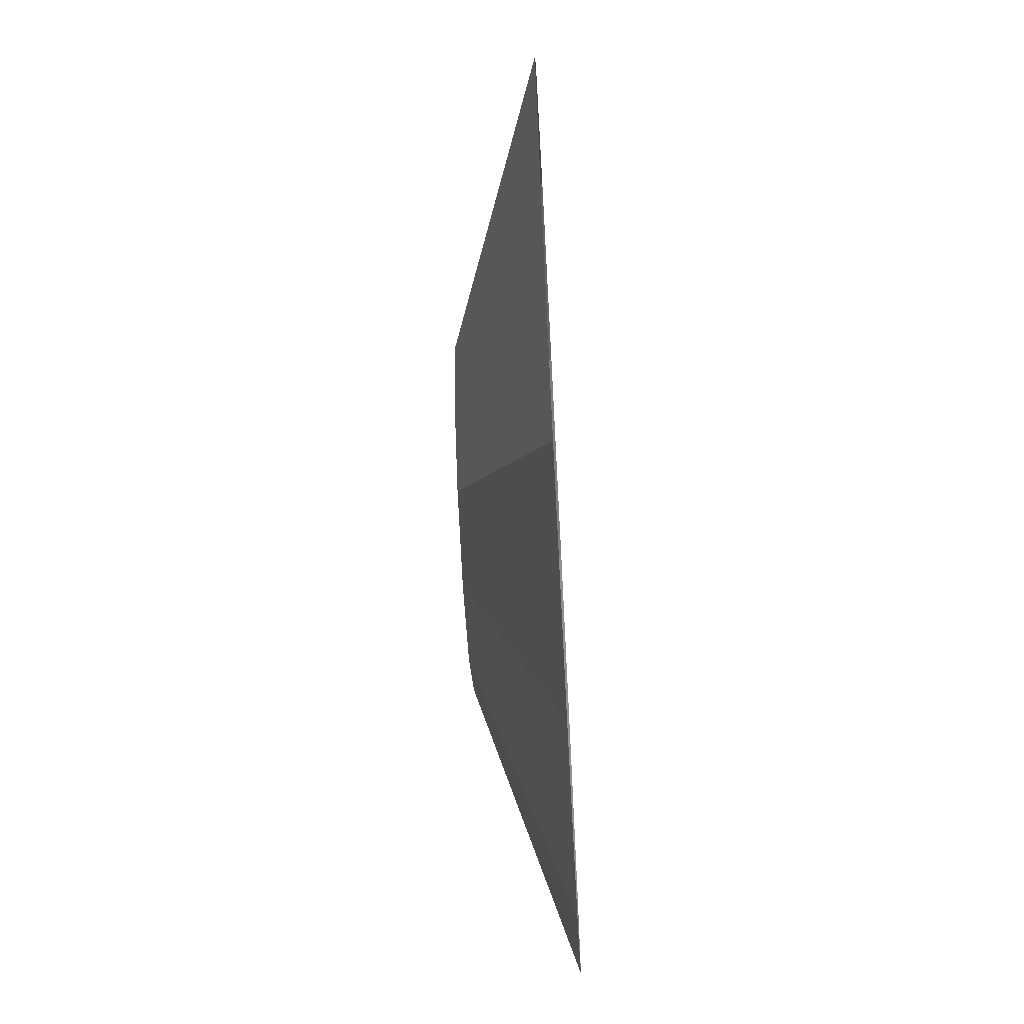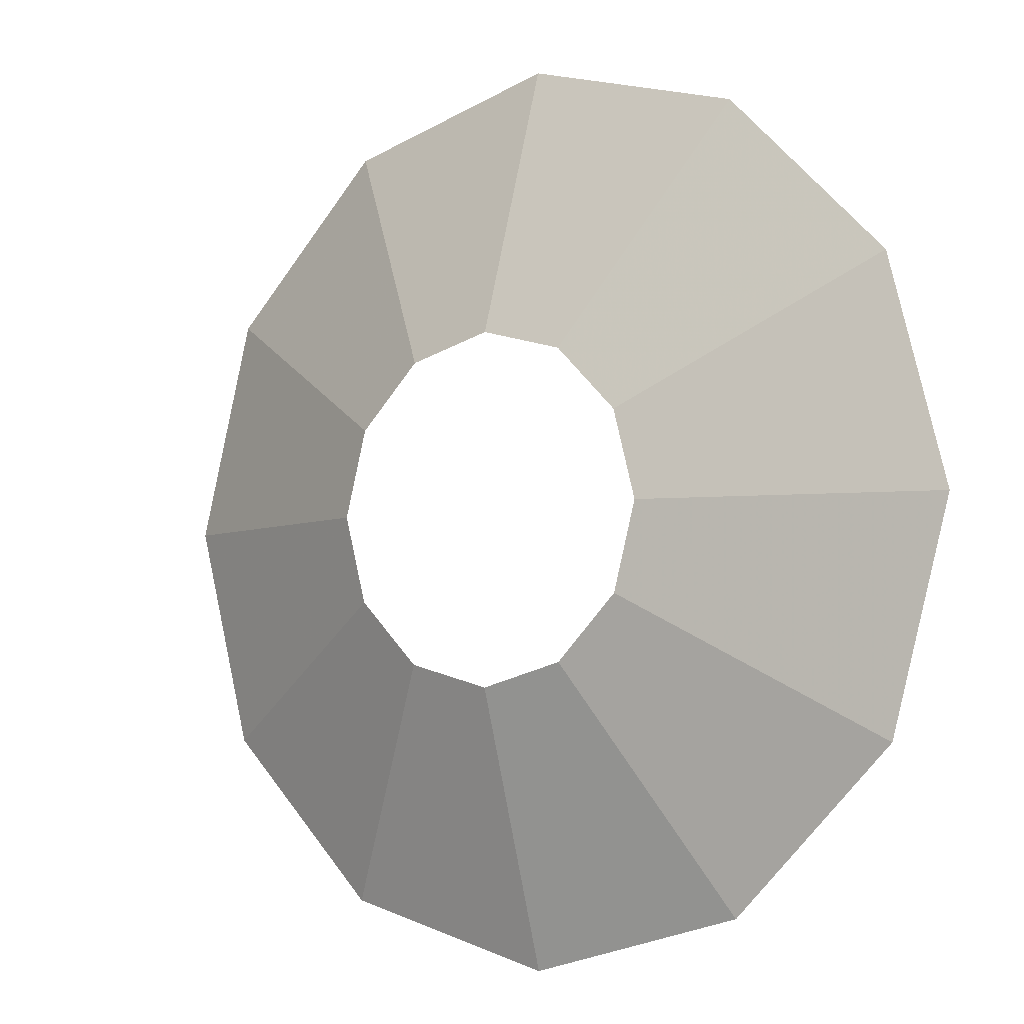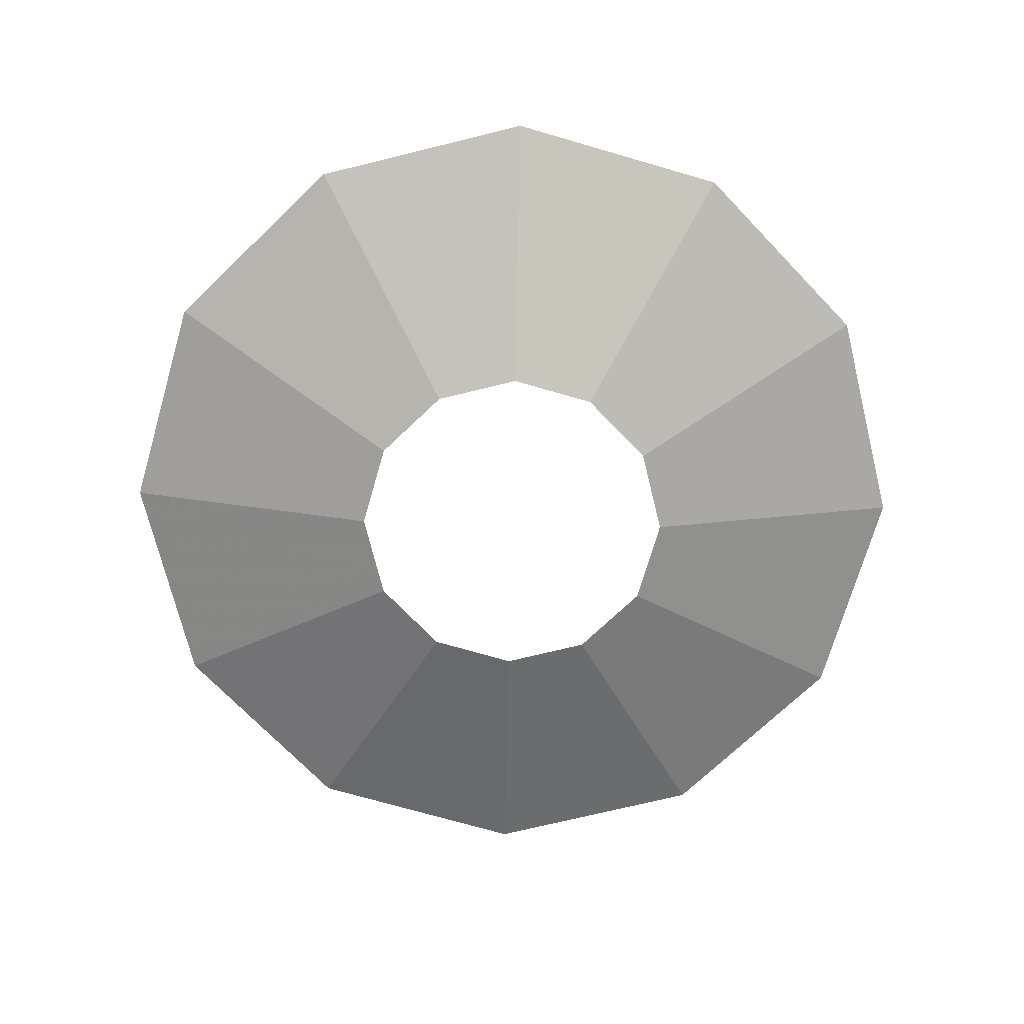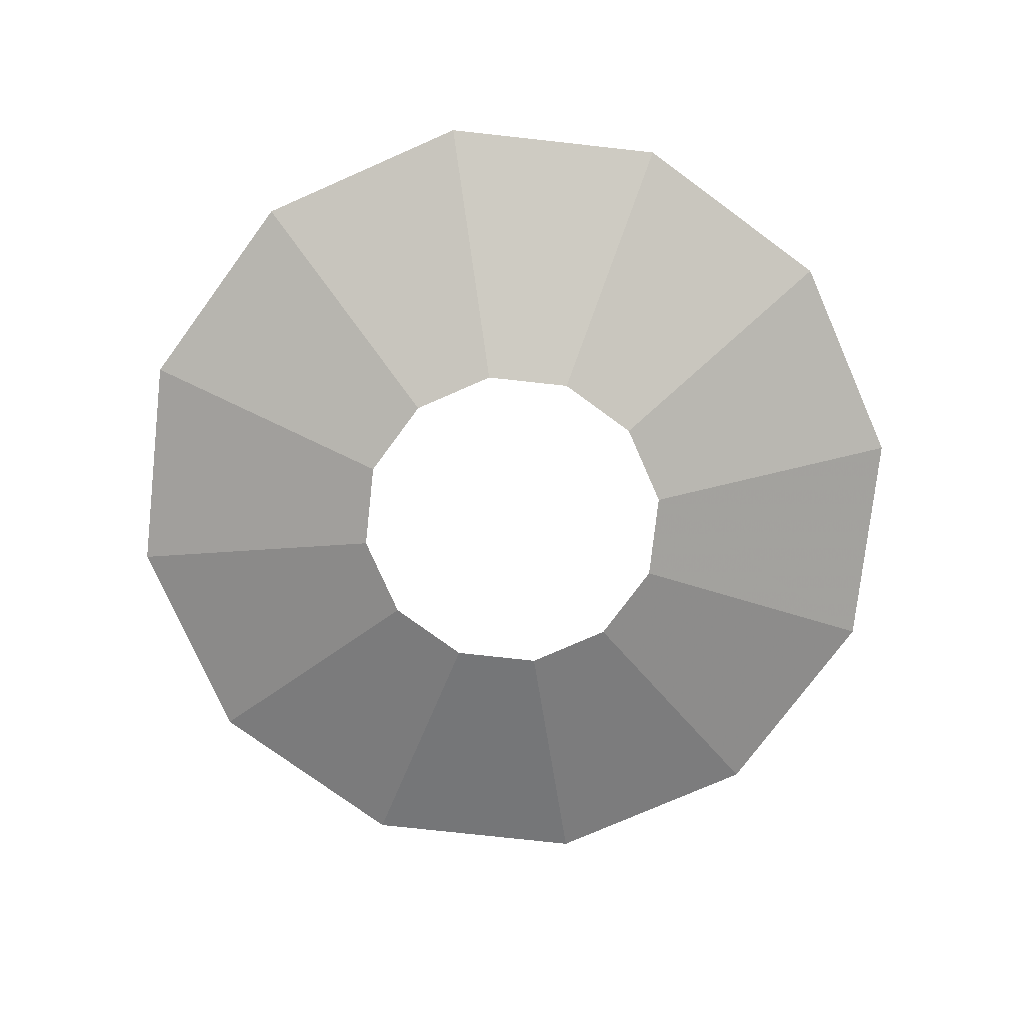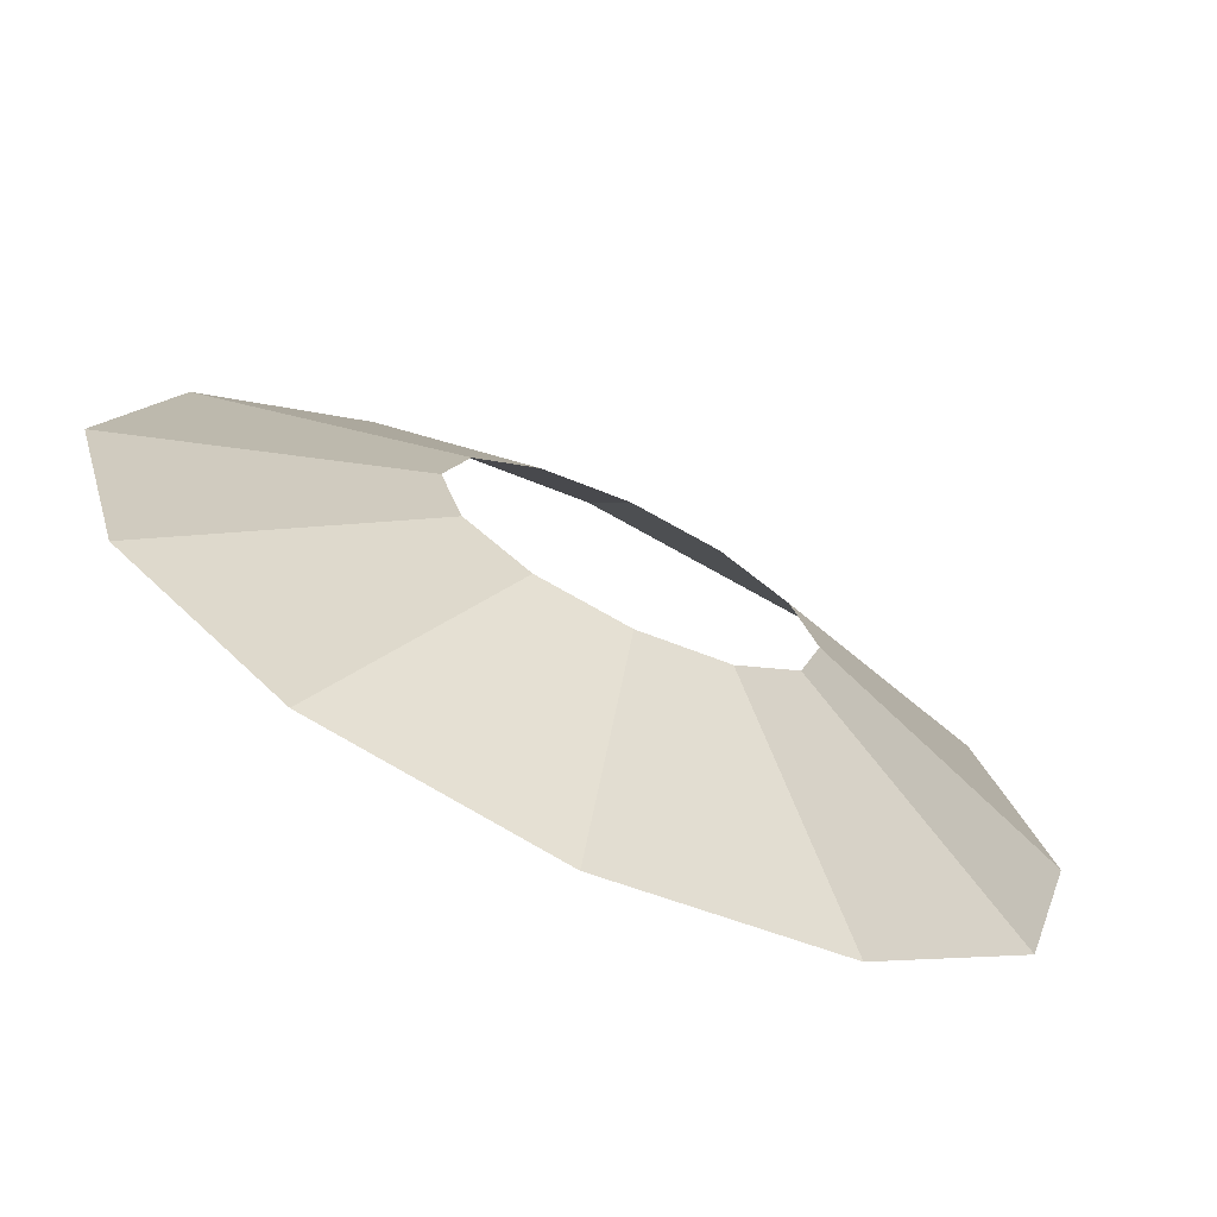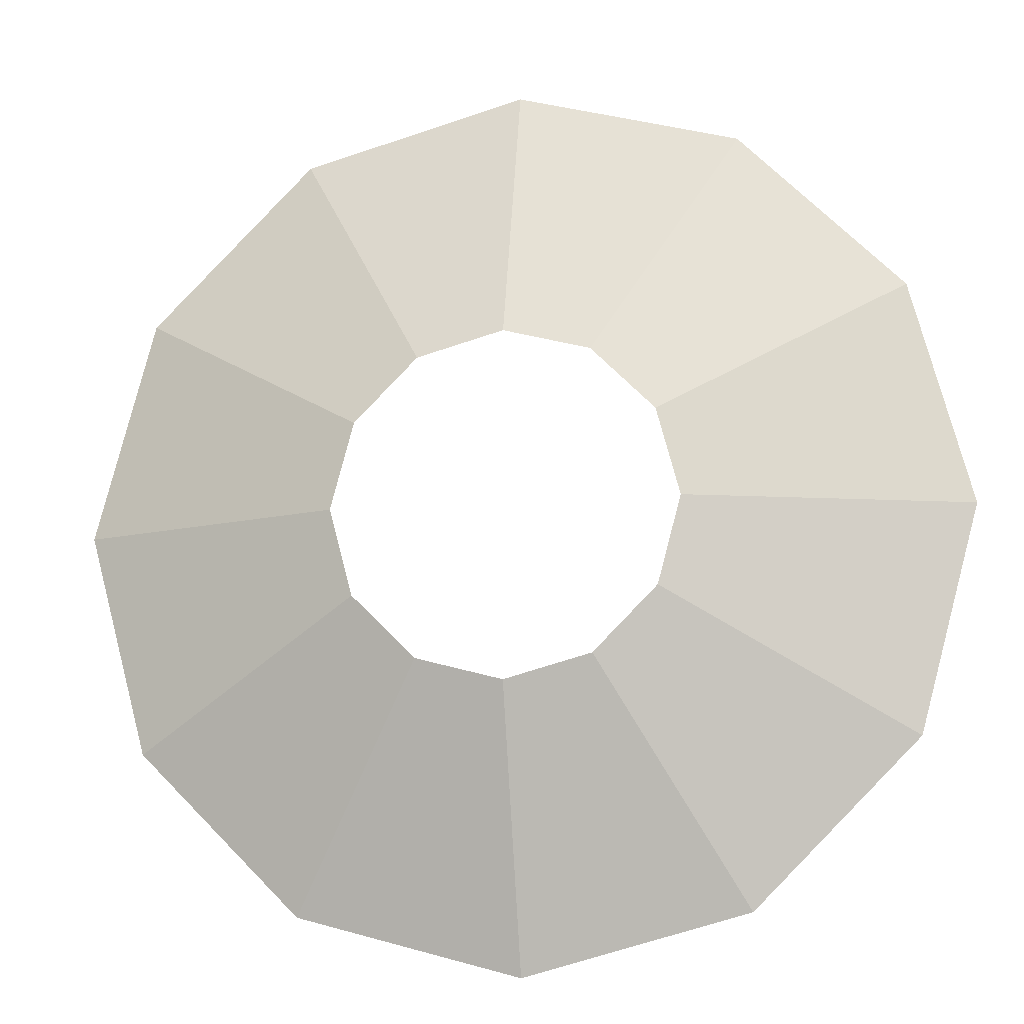
<metadata>
{"format":"obj","ext":"obj","renderer":"f3d","projection":"perspective","resolution":1024,"background":"white","views":[{"elev":-67.1,"azim":-86.9,"up":"+Y"},{"elev":-5.0,"azim":-144.2,"up":"+Y"},{"elev":-71.5,"azim":178.8,"up":"+Z"},{"elev":-75.6,"azim":38.7,"up":"+Z"},{"elev":-71.6,"azim":154.4,"up":"+Y"},{"elev":-12.6,"azim":-168.8,"up":"+Y"}]}
</metadata>
<code>
g Cylinder01
v 23.42 -0.6627 7.929
v 20.27 11.1 7.929
v 52.86 29.91 20.23
v 61.05 -0.6627 20.23
v 11.66 19.7 7.929
v 30.48 52.29 20.23
v -0.09412 22.86 7.929
v -0.09413 60.48 20.23
v -0.09412 22.86 7.929
v -11.85 19.7 7.929
v -30.67 52.29 20.23
v -0.09413 60.48 20.23
v -20.46 11.1 7.929
v -53.05 29.91 20.23
v -23.61 -0.6627 7.929
v -61.24 -0.6627 20.23
v -20.46 -12.42 7.929
v -53.05 -31.24 20.23
v -11.85 -21.03 7.929
v -30.67 -53.62 20.23
v -0.09411 -24.18 7.929
v -0.0941 -61.81 20.23
v 11.66 -21.03 7.929
v 30.48 -53.62 20.23
v 20.27 -12.42 7.929
v 52.86 -31.24 20.23
f 1 2 3
f 3 4 1
f 2 5 6
f 6 3 2
f 5 7 8
f 8 6 5
f 9 10 11
f 11 12 9
f 10 13 14
f 14 11 10
f 13 15 16
f 16 14 13
f 15 17 18
f 18 16 15
f 17 19 20
f 20 18 17
f 19 21 22
f 22 20 19
f 21 23 24
f 24 22 21
f 23 25 26
f 26 24 23
f 25 1 4
f 4 26 25

</code>
